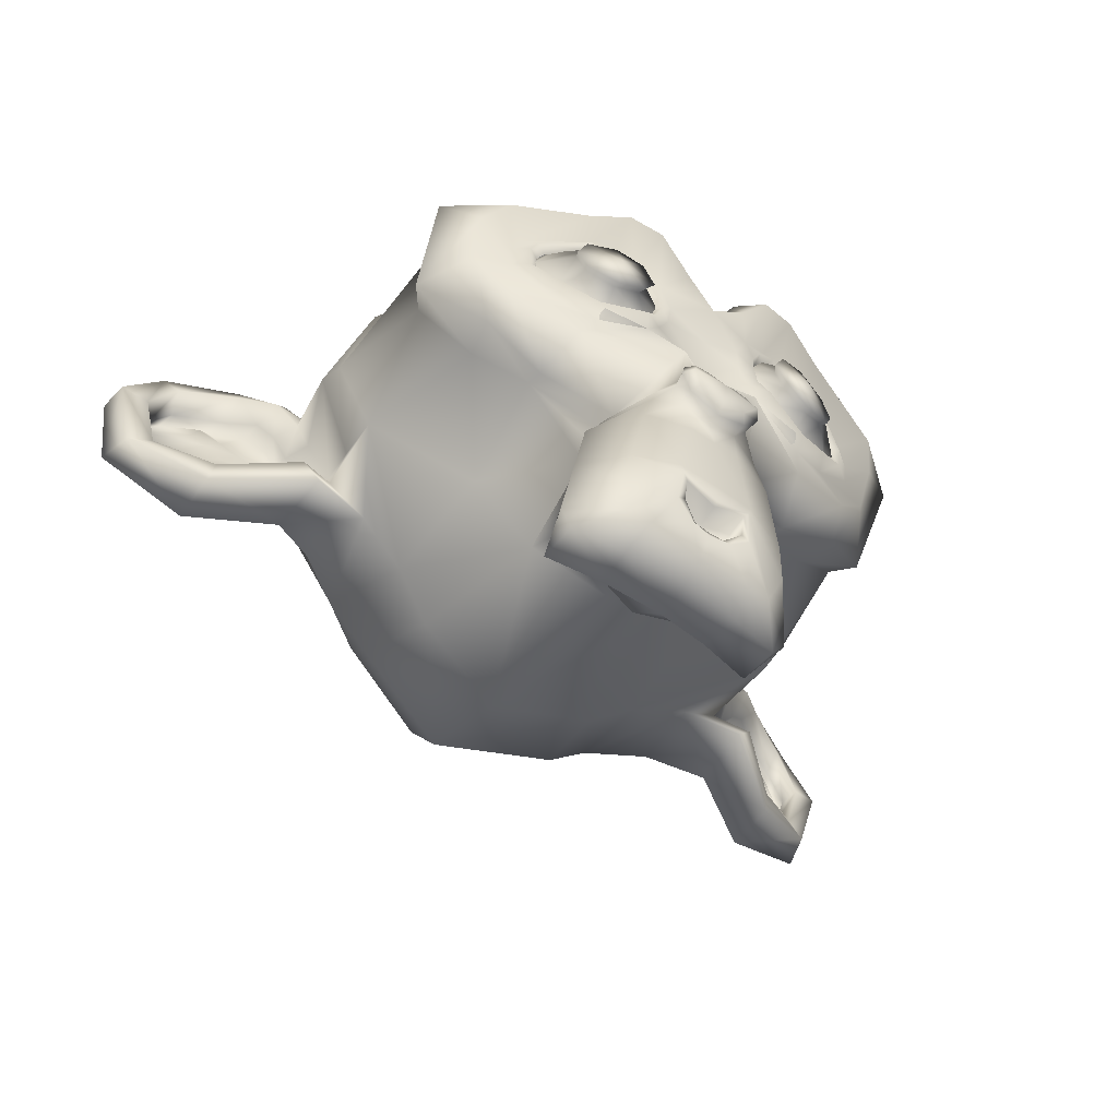
<metadata>
{"format":"obj","ext":"obj","renderer":"f3d","projection":"perspective","resolution":1024,"background":"white","views":[{"elev":-61.0,"azim":-35.1,"up":"+Y"}]}
</metadata>
<code>
o Suzanne_Suzanne.001
v 0.4375 0.1641 0.7656
v -0.4375 0.1641 0.7656
v 0.5 0.09375 0.6875
v -0.5 0.09375 0.6875
v 0.5469 0.05469 0.5781
v -0.5469 0.05469 0.5781
v 0.3516 -0.02344 0.6172
v -0.3516 -0.02344 0.6172
v 0.3516 0.03125 0.7188
v -0.3516 0.03125 0.7188
v 0.3516 0.1328 0.7812
v -0.3516 0.1328 0.7812
v 0.2734 0.1641 0.7969
v -0.2734 0.1641 0.7969
v 0.2031 0.09375 0.7422
v -0.2031 0.09375 0.7422
v 0.1562 0.05469 0.6484
v -0.1562 0.05469 0.6484
v 0.07812 0.2422 0.6562
v -0.07812 0.2422 0.6562
v 0.1406 0.2422 0.7422
v -0.1406 0.2422 0.7422
v 0.2422 0.2422 0.7969
v -0.2422 0.2422 0.7969
v 0.2734 0.3281 0.7969
v -0.2734 0.3281 0.7969
v 0.2031 0.3906 0.7422
v -0.2031 0.3906 0.7422
v 0.1562 0.4375 0.6484
v -0.1562 0.4375 0.6484
v 0.3516 0.5156 0.6172
v -0.3516 0.5156 0.6172
v 0.3516 0.4531 0.7188
v -0.3516 0.4531 0.7188
v 0.3516 0.3594 0.7812
v -0.3516 0.3594 0.7812
v 0.4375 0.3281 0.7656
v -0.4375 0.3281 0.7656
v 0.5 0.3906 0.6875
v -0.5 0.3906 0.6875
v 0.5469 0.4375 0.5781
v -0.5469 0.4375 0.5781
v 0.625 0.2422 0.5625
v -0.625 0.2422 0.5625
v 0.5625 0.2422 0.6719
v -0.5625 0.2422 0.6719
v 0.4688 0.2422 0.7578
v -0.4688 0.2422 0.7578
v 0.4766 0.2422 0.7734
v -0.4766 0.2422 0.7734
v 0.4453 0.3359 0.7812
v -0.4453 0.3359 0.7812
v 0.3516 0.375 0.8047
v -0.3516 0.375 0.8047
v 0.2656 0.3359 0.8203
v -0.2656 0.3359 0.8203
v 0.2266 0.2422 0.8203
v -0.2266 0.2422 0.8203
v 0.2656 0.1562 0.8203
v -0.2656 0.1562 0.8203
v 0.3516 0.2422 0.8281
v -0.3516 0.2422 0.8281
v 0.3516 0.1172 0.8047
v -0.3516 0.1172 0.8047
v 0.4453 0.1562 0.7812
v -0.4453 0.1562 0.7812
v 0 0.4297 0.7422
v 0 0.3516 0.8203
v 0 -0.6797 0.7344
v 0 -0.3203 0.7812
v 0 -0.1875 0.7969
v 0 -0.7734 0.7188
v 0 0.4062 0.6016
v 0 0.5703 0.5703
v 0 0.8984 -0.5469
v 0 0.5625 -0.8516
v 0 0.07031 -0.8281
v 0 -0.3828 -0.3516
v 0.2031 -0.1875 0.5625
v -0.2031 -0.1875 0.5625
v 0.3125 -0.4375 0.5703
v -0.3125 -0.4375 0.5703
v 0.3516 -0.6953 0.5703
v -0.3516 -0.6953 0.5703
v 0.3672 -0.8906 0.5312
v -0.3672 -0.8906 0.5312
v 0.3281 -0.9453 0.5234
v -0.3281 -0.9453 0.5234
v 0.1797 -0.9688 0.5547
v -0.1797 -0.9688 0.5547
v 0 -0.9844 0.5781
v 0.4375 -0.1406 0.5312
v -0.4375 -0.1406 0.5312
v 0.6328 -0.03906 0.5391
v -0.6328 -0.03906 0.5391
v 0.8281 0.1484 0.4453
v -0.8281 0.1484 0.4453
v 0.8594 0.4297 0.5938
v -0.8594 0.4297 0.5938
v 0.7109 0.4844 0.625
v -0.7109 0.4844 0.625
v 0.4922 0.6016 0.6875
v -0.4922 0.6016 0.6875
v 0.3203 0.7578 0.7344
v -0.3203 0.7578 0.7344
v 0.1562 0.7188 0.7578
v -0.1562 0.7188 0.7578
v 0.0625 0.4922 0.75
v -0.0625 0.4922 0.75
v 0.1641 0.4141 0.7734
v -0.1641 0.4141 0.7734
v 0.125 0.3047 0.7656
v -0.125 0.3047 0.7656
v 0.2031 0.09375 0.7422
v -0.2031 0.09375 0.7422
v 0.375 0.01562 0.7031
v -0.375 0.01562 0.7031
v 0.4922 0.0625 0.6719
v -0.4922 0.0625 0.6719
v 0.625 0.1875 0.6484
v -0.625 0.1875 0.6484
v 0.6406 0.2969 0.6484
v -0.6406 0.2969 0.6484
v 0.6016 0.375 0.6641
v -0.6016 0.375 0.6641
v 0.4297 0.4375 0.7188
v -0.4297 0.4375 0.7188
v 0.25 0.4688 0.7578
v -0.25 0.4688 0.7578
v 0 -0.7656 0.7344
v 0.1094 -0.7188 0.7344
v -0.1094 -0.7188 0.7344
v 0.1172 -0.8359 0.7109
v -0.1172 -0.8359 0.7109
v 0.0625 -0.8828 0.6953
v -0.0625 -0.8828 0.6953
v 0 -0.8906 0.6875
v 0 -0.1953 0.75
v 0 -0.1406 0.7422
v 0.1016 -0.1484 0.7422
v -0.1016 -0.1484 0.7422
v 0.125 -0.2266 0.75
v -0.125 -0.2266 0.75
v 0.08594 -0.2891 0.7422
v -0.08594 -0.2891 0.7422
v 0.3984 -0.04688 0.6719
v -0.3984 -0.04688 0.6719
v 0.6172 0.05469 0.625
v -0.6172 0.05469 0.625
v 0.7266 0.2031 0.6016
v -0.7266 0.2031 0.6016
v 0.7422 0.375 0.6562
v -0.7422 0.375 0.6562
v 0.6875 0.4141 0.7266
v -0.6875 0.4141 0.7266
v 0.4375 0.5469 0.7969
v -0.4375 0.5469 0.7969
v 0.3125 0.6406 0.8359
v -0.3125 0.6406 0.8359
v 0.2031 0.6172 0.8516
v -0.2031 0.6172 0.8516
v 0.1016 0.4297 0.8438
v -0.1016 0.4297 0.8438
v 0.125 -0.1016 0.8125
v -0.125 -0.1016 0.8125
v 0.2109 -0.4453 0.7109
v -0.2109 -0.4453 0.7109
v 0.25 -0.7031 0.6875
v -0.25 -0.7031 0.6875
v 0.2656 -0.8203 0.6641
v -0.2656 -0.8203 0.6641
v 0.2344 -0.9141 0.6328
v -0.2344 -0.9141 0.6328
v 0.1641 -0.9297 0.6328
v -0.1641 -0.9297 0.6328
v 0 -0.9453 0.6406
v 0 0.04688 0.7266
v 0 0.2109 0.7656
v 0.3281 0.4766 0.7422
v -0.3281 0.4766 0.7422
v 0.1641 0.1406 0.75
v -0.1641 0.1406 0.75
v 0.1328 0.2109 0.7578
v -0.1328 0.2109 0.7578
v 0.1172 -0.6875 0.7344
v -0.1172 -0.6875 0.7344
v 0.07812 -0.4453 0.75
v -0.07812 -0.4453 0.75
v 0 -0.4453 0.75
v 0 -0.3281 0.7422
v 0.09375 -0.2734 0.7812
v -0.09375 -0.2734 0.7812
v 0.1328 -0.2266 0.7969
v -0.1328 -0.2266 0.7969
v 0.1094 -0.1328 0.7812
v -0.1094 -0.1328 0.7812
v 0.03906 -0.125 0.7812
v -0.03906 -0.125 0.7812
v 0 -0.2031 0.8281
v 0.04688 -0.1484 0.8125
v -0.04688 -0.1484 0.8125
v 0.09375 -0.1562 0.8125
v -0.09375 -0.1562 0.8125
v 0.1094 -0.2266 0.8281
v -0.1094 -0.2266 0.8281
v 0.07812 -0.25 0.8047
v -0.07812 -0.25 0.8047
v 0 -0.2891 0.8047
v 0.2578 -0.3125 0.5547
v -0.2578 -0.3125 0.5547
v 0.1641 -0.2422 0.7109
v -0.1641 -0.2422 0.7109
v 0.1797 -0.3125 0.7109
v -0.1797 -0.3125 0.7109
v 0.2344 -0.25 0.5547
v -0.2344 -0.25 0.5547
v 0 -0.875 0.6875
v 0.04688 -0.8672 0.6875
v -0.04688 -0.8672 0.6875
v 0.09375 -0.8203 0.7109
v -0.09375 -0.8203 0.7109
v 0.09375 -0.7422 0.7266
v -0.09375 -0.7422 0.7266
v 0 -0.7812 0.6562
v 0.09375 -0.75 0.6641
v -0.09375 -0.75 0.6641
v 0.09375 -0.8125 0.6406
v -0.09375 -0.8125 0.6406
v 0.04688 -0.8516 0.6328
v -0.04688 -0.8516 0.6328
v 0 -0.8594 0.6328
v 0.1719 0.2188 0.7812
v -0.1719 0.2188 0.7812
v 0.1875 0.1562 0.7734
v -0.1875 0.1562 0.7734
v 0.3359 0.4297 0.7578
v -0.3359 0.4297 0.7578
v 0.2734 0.4219 0.7734
v -0.2734 0.4219 0.7734
v 0.4219 0.3984 0.7734
v -0.4219 0.3984 0.7734
v 0.5625 0.3516 0.6953
v -0.5625 0.3516 0.6953
v 0.5859 0.2891 0.6875
v -0.5859 0.2891 0.6875
v 0.5781 0.1953 0.6797
v -0.5781 0.1953 0.6797
v 0.4766 0.1016 0.7188
v -0.4766 0.1016 0.7188
v 0.375 0.0625 0.7422
v -0.375 0.0625 0.7422
v 0.2266 0.1094 0.7812
v -0.2266 0.1094 0.7812
v 0.1797 0.2969 0.7812
v -0.1797 0.2969 0.7812
v 0.2109 0.375 0.7812
v -0.2109 0.375 0.7812
v 0.2344 0.3594 0.7578
v -0.2344 0.3594 0.7578
v 0.1953 0.2969 0.7578
v -0.1953 0.2969 0.7578
v 0.2422 0.125 0.7578
v -0.2422 0.125 0.7578
v 0.375 0.08594 0.7266
v -0.375 0.08594 0.7266
v 0.4609 0.1172 0.7031
v -0.4609 0.1172 0.7031
v 0.5469 0.2109 0.6719
v -0.5469 0.2109 0.6719
v 0.5547 0.2812 0.6719
v -0.5547 0.2812 0.6719
v 0.5312 0.3359 0.6797
v -0.5312 0.3359 0.6797
v 0.4141 0.3906 0.75
v -0.4141 0.3906 0.75
v 0.2812 0.3984 0.7656
v -0.2812 0.3984 0.7656
v 0.3359 0.4062 0.75
v -0.3359 0.4062 0.75
v 0.2031 0.1719 0.75
v -0.2031 0.1719 0.75
v 0.1953 0.2266 0.75
v -0.1953 0.2266 0.75
v 0.1094 0.4609 0.6094
v -0.1094 0.4609 0.6094
v 0.1953 0.6641 0.6172
v -0.1953 0.6641 0.6172
v 0.3359 0.6875 0.5938
v -0.3359 0.6875 0.5938
v 0.4844 0.5547 0.5547
v -0.4844 0.5547 0.5547
v 0.6797 0.4531 0.4922
v -0.6797 0.4531 0.4922
v 0.7969 0.4062 0.4609
v -0.7969 0.4062 0.4609
v 0.7734 0.1641 0.375
v -0.7734 0.1641 0.375
v 0.6016 0 0.4141
v -0.6016 0 0.4141
v 0.4375 -0.09375 0.4688
v -0.4375 -0.09375 0.4688
v 0 0.8984 0.2891
v 0 0.9844 -0.07812
v 0 -0.1953 -0.6719
v 0 -0.4609 0.1875
v 0 -0.9766 0.4609
v 0 -0.8047 0.3438
v 0 -0.5703 0.3203
v 0 -0.4844 0.2812
v 0.8516 0.2344 0.05469
v -0.8516 0.2344 0.05469
v 0.8594 0.3203 -0.04688
v -0.8594 0.3203 -0.04688
v 0.7734 0.2656 -0.4375
v -0.7734 0.2656 -0.4375
v 0.4609 0.4375 -0.7031
v -0.4609 0.4375 -0.7031
v 0.7344 -0.04688 0.07031
v -0.7344 -0.04688 0.07031
v 0.5938 -0.125 -0.1641
v -0.5938 -0.125 -0.1641
v 0.6406 -0.007812 -0.4297
v -0.6406 -0.007812 -0.4297
v 0.3359 0.05469 -0.6641
v -0.3359 0.05469 -0.6641
v 0.2344 -0.3516 0.4062
v -0.2344 -0.3516 0.4062
v 0.1797 -0.4141 0.2578
v -0.1797 -0.4141 0.2578
v 0.2891 -0.7109 0.3828
v -0.2891 -0.7109 0.3828
v 0.25 -0.5 0.3906
v -0.25 -0.5 0.3906
v 0.3281 -0.9141 0.3984
v -0.3281 -0.9141 0.3984
v 0.1406 -0.7578 0.3672
v -0.1406 -0.7578 0.3672
v 0.125 -0.5391 0.3594
v -0.125 -0.5391 0.3594
v 0.1641 -0.9453 0.4375
v -0.1641 -0.9453 0.4375
v 0.2188 -0.2812 0.4297
v -0.2188 -0.2812 0.4297
v 0.2109 -0.2266 0.4688
v -0.2109 -0.2266 0.4688
v 0.2031 -0.1719 0.5
v -0.2031 -0.1719 0.5
v 0.2109 -0.3906 0.1641
v -0.2109 -0.3906 0.1641
v 0.2969 -0.3125 -0.2656
v -0.2969 -0.3125 -0.2656
v 0.3438 -0.1484 -0.5391
v -0.3438 -0.1484 -0.5391
v 0.4531 0.8672 -0.3828
v -0.4531 0.8672 -0.3828
v 0.4531 0.9297 -0.07031
v -0.4531 0.9297 -0.07031
v 0.4531 0.8516 0.2344
v -0.4531 0.8516 0.2344
v 0.4609 0.5234 0.4297
v -0.4609 0.5234 0.4297
v 0.7266 0.4062 0.3359
v -0.7266 0.4062 0.3359
v 0.6328 0.4531 0.2812
v -0.6328 0.4531 0.2812
v 0.6406 0.7031 0.05469
v -0.6406 0.7031 0.05469
v 0.7969 0.5625 0.125
v -0.7969 0.5625 0.125
v 0.7969 0.6172 -0.1172
v -0.7969 0.6172 -0.1172
v 0.6406 0.75 -0.1953
v -0.6406 0.75 -0.1953
v 0.6406 0.6797 -0.4453
v -0.6406 0.6797 -0.4453
v 0.7969 0.5391 -0.3594
v -0.7969 0.5391 -0.3594
v 0.6172 0.3281 -0.5859
v -0.6172 0.3281 -0.5859
v 0.4844 0.02344 -0.5469
v -0.4844 0.02344 -0.5469
v 0.8203 0.3281 -0.2031
v -0.8203 0.3281 -0.2031
v 0.4062 -0.1719 0.1484
v -0.4062 -0.1719 0.1484
v 0.4297 -0.1953 -0.2109
v -0.4297 -0.1953 -0.2109
v 0.8906 0.4062 -0.2344
v -0.8906 0.4062 -0.2344
v 0.7734 -0.1406 -0.125
v -0.7734 -0.1406 -0.125
v 1.039 -0.1016 -0.3281
v -1.039 -0.1016 -0.3281
v 1.281 0.05469 -0.4297
v -1.281 0.05469 -0.4297
v 1.352 0.3203 -0.4219
v -1.352 0.3203 -0.4219
v 1.234 0.5078 -0.4219
v -1.234 0.5078 -0.4219
v 1.023 0.4766 -0.3125
v -1.023 0.4766 -0.3125
v 1.016 0.4141 -0.2891
v -1.016 0.4141 -0.2891
v 1.188 0.4375 -0.3906
v -1.188 0.4375 -0.3906
v 1.266 0.2891 -0.4062
v -1.266 0.2891 -0.4062
v 1.211 0.07812 -0.4062
v -1.211 0.07812 -0.4062
v 1.031 -0.03906 -0.3047
v -1.031 -0.03906 -0.3047
v 0.8281 -0.07031 -0.1328
v -0.8281 -0.07031 -0.1328
v 0.9219 0.3594 -0.2188
v -0.9219 0.3594 -0.2188
v 0.9453 0.3047 -0.2891
v -0.9453 0.3047 -0.2891
v 0.8828 -0.02344 -0.2109
v -0.8828 -0.02344 -0.2109
v 1.039 0 -0.3672
v -1.039 0 -0.3672
v 1.188 0.09375 -0.4453
v -1.188 0.09375 -0.4453
v 1.234 0.25 -0.4453
v -1.234 0.25 -0.4453
v 1.172 0.3594 -0.4375
v -1.172 0.3594 -0.4375
v 1.023 0.3438 -0.3594
v -1.023 0.3438 -0.3594
v 0.8438 0.2891 -0.2109
v -0.8438 0.2891 -0.2109
v 0.8359 0.1719 -0.2734
v -0.8359 0.1719 -0.2734
v 0.7578 0.09375 -0.2734
v -0.7578 0.09375 -0.2734
v 0.8203 0.08594 -0.2734
v -0.8203 0.08594 -0.2734
v 0.8438 0.01562 -0.2734
v -0.8438 0.01562 -0.2734
v 0.8125 -0.01562 -0.2734
v -0.8125 -0.01562 -0.2734
v 0.7266 0 -0.07031
v -0.7266 0 -0.07031
v 0.7188 -0.02344 -0.1719
v -0.7188 -0.02344 -0.1719
v 0.7188 0.03906 -0.1875
v -0.7188 0.03906 -0.1875
v 0.7969 0.2031 -0.2109
v -0.7969 0.2031 -0.2109
v 0.8906 0.2422 -0.2656
v -0.8906 0.2422 -0.2656
v 0.8906 0.2344 -0.3203
v -0.8906 0.2344 -0.3203
v 0.8125 -0.01562 -0.3203
v -0.8125 -0.01562 -0.3203
v 0.8516 0.01562 -0.3203
v -0.8516 0.01562 -0.3203
v 0.8281 0.07812 -0.3203
v -0.8281 0.07812 -0.3203
v 0.7656 0.09375 -0.3203
v -0.7656 0.09375 -0.3203
v 0.8438 0.1719 -0.3203
v -0.8438 0.1719 -0.3203
v 1.039 0.3281 -0.4141
v -1.039 0.3281 -0.4141
v 1.188 0.3438 -0.4844
v -1.188 0.3438 -0.4844
v 1.258 0.2422 -0.4922
v -1.258 0.2422 -0.4922
v 1.211 0.08594 -0.4844
v -1.211 0.08594 -0.4844
v 1.047 0 -0.4219
v -1.047 0 -0.4219
v 0.8828 -0.01562 -0.2656
v -0.8828 -0.01562 -0.2656
v 0.9531 0.2891 -0.3438
v -0.9531 0.2891 -0.3438
v 0.8906 0.1094 -0.3281
v -0.8906 0.1094 -0.3281
v 0.9375 0.0625 -0.3359
v -0.9375 0.0625 -0.3359
v 1 0.125 -0.3672
v -1 0.125 -0.3672
v 0.9609 0.1719 -0.3516
v -0.9609 0.1719 -0.3516
v 1.016 0.2344 -0.375
v -1.016 0.2344 -0.375
v 1.055 0.1875 -0.3828
v -1.055 0.1875 -0.3828
v 1.109 0.2109 -0.3906
v -1.109 0.2109 -0.3906
v 1.086 0.2734 -0.3906
v -1.086 0.2734 -0.3906
v 1.023 0.4375 -0.4844
v -1.023 0.4375 -0.4844
v 1.25 0.4688 -0.5469
v -1.25 0.4688 -0.5469
v 1.367 0.2969 -0.5
v -1.367 0.2969 -0.5
v 1.312 0.05469 -0.5312
v -1.312 0.05469 -0.5312
v 1.039 -0.08594 -0.4922
v -1.039 -0.08594 -0.4922
v 0.7891 -0.125 -0.3281
v -0.7891 -0.125 -0.3281
v 0.8594 0.3828 -0.3828
v -0.8594 0.3828 -0.3828
f 47 1 3 45
f 4 2 48 46
f 45 3 5 43
f 6 4 46 44
f 3 9 7 5
f 8 10 4 6
f 1 11 9 3
f 10 12 2 4
f 11 13 15 9
f 16 14 12 10
f 9 15 17 7
f 18 16 10 8
f 15 21 19 17
f 20 22 16 18
f 13 23 21 15
f 22 24 14 16
f 23 25 27 21
f 28 26 24 22
f 21 27 29 19
f 30 28 22 20
f 27 33 31 29
f 32 34 28 30
f 25 35 33 27
f 34 36 26 28
f 35 37 39 33
f 40 38 36 34
f 33 39 41 31
f 42 40 34 32
f 39 45 43 41
f 44 46 40 42
f 37 47 45 39
f 46 48 38 40
f 47 37 51 49
f 52 38 48 50
f 37 35 53 51
f 54 36 38 52
f 35 25 55 53
f 56 26 36 54
f 25 23 57 55
f 58 24 26 56
f 23 13 59 57
f 60 14 24 58
f 13 11 63 59
f 64 12 14 60
f 11 1 65 63
f 66 2 12 64
f 1 47 49 65
f 50 48 2 66
f 61 65 49
f 50 66 62
f 63 65 61
f 62 66 64
f 61 59 63
f 64 60 62
f 61 57 59
f 60 58 62
f 61 55 57
f 58 56 62
f 61 53 55
f 56 54 62
f 61 51 53
f 54 52 62
f 61 49 51
f 52 50 62
f 89 174 176 91
f 176 175 90 91
f 87 172 174 89
f 175 173 88 90
f 85 170 172 87
f 173 171 86 88
f 83 168 170 85
f 171 169 84 86
f 81 166 168 83
f 169 167 82 84
f 79 92 146 164
f 147 93 80 165
f 92 94 148 146
f 149 95 93 147
f 94 96 150 148
f 151 97 95 149
f 96 98 152 150
f 153 99 97 151
f 98 100 154 152
f 155 101 99 153
f 100 102 156 154
f 157 103 101 155
f 102 104 158 156
f 159 105 103 157
f 104 106 160 158
f 161 107 105 159
f 106 108 162 160
f 163 109 107 161
f 108 67 68 162
f 68 67 109 163
f 110 128 160 162
f 161 129 111 163
f 128 179 158 160
f 159 180 129 161
f 126 156 158 179
f 159 157 127 180
f 124 154 156 126
f 157 155 125 127
f 122 152 154 124
f 155 153 123 125
f 120 150 152 122
f 153 151 121 123
f 118 148 150 120
f 151 149 119 121
f 116 146 148 118
f 149 147 117 119
f 114 164 146 116
f 147 165 115 117
f 114 181 177 164
f 177 182 115 165
f 110 162 68 112
f 68 163 111 113
f 112 68 178 183
f 178 68 113 184
f 177 181 183 178
f 184 182 177 178
f 135 137 176 174
f 176 137 136 175
f 133 135 174 172
f 175 136 134 173
f 131 133 172 170
f 173 134 132 171
f 166 187 185 168
f 186 188 167 169
f 131 170 168 185
f 169 171 132 186
f 144 190 189 187
f 189 190 145 188
f 185 187 189 69
f 189 188 186 69
f 130 131 185 69
f 186 132 130 69
f 142 193 191 144
f 192 194 143 145
f 140 195 193 142
f 194 196 141 143
f 139 197 195 140
f 196 198 139 141
f 138 71 197 139
f 198 71 138 139
f 190 144 191 70
f 192 145 190 70
f 70 191 206 208
f 207 192 70 208
f 71 199 200 197
f 201 199 71 198
f 197 200 202 195
f 203 201 198 196
f 195 202 204 193
f 205 203 196 194
f 193 204 206 191
f 207 205 194 192
f 199 204 202 200
f 203 205 199 201
f 199 208 206 204
f 207 208 199 205
f 139 140 164 177
f 165 141 139 177
f 140 142 211 164
f 212 143 141 165
f 142 144 213 211
f 214 145 143 212
f 144 187 166 213
f 167 188 145 214
f 81 209 213 166
f 214 210 82 167
f 209 215 211 213
f 212 216 210 214
f 79 164 211 215
f 212 165 80 216
f 131 130 72 222
f 72 130 132 223
f 133 131 222 220
f 223 132 134 221
f 135 133 220 218
f 221 134 136 219
f 137 135 218 217
f 219 136 137 217
f 217 218 229 231
f 230 219 217 231
f 218 220 227 229
f 228 221 219 230
f 220 222 225 227
f 226 223 221 228
f 222 72 224 225
f 224 72 223 226
f 224 231 229 225
f 230 231 224 226
f 225 229 227
f 228 230 226
f 183 181 234 232
f 235 182 184 233
f 112 183 232 254
f 233 184 113 255
f 110 112 254 256
f 255 113 111 257
f 181 114 252 234
f 253 115 182 235
f 114 116 250 252
f 251 117 115 253
f 116 118 248 250
f 249 119 117 251
f 118 120 246 248
f 247 121 119 249
f 120 122 244 246
f 245 123 121 247
f 122 124 242 244
f 243 125 123 245
f 124 126 240 242
f 241 127 125 243
f 126 179 236 240
f 237 180 127 241
f 179 128 238 236
f 239 129 180 237
f 128 110 256 238
f 257 111 129 239
f 238 256 258 276
f 259 257 239 277
f 236 238 276 278
f 277 239 237 279
f 240 236 278 274
f 279 237 241 275
f 242 240 274 272
f 275 241 243 273
f 244 242 272 270
f 273 243 245 271
f 246 244 270 268
f 271 245 247 269
f 248 246 268 266
f 269 247 249 267
f 250 248 266 264
f 267 249 251 265
f 252 250 264 262
f 265 251 253 263
f 234 252 262 280
f 263 253 235 281
f 256 254 260 258
f 261 255 257 259
f 254 232 282 260
f 283 233 255 261
f 232 234 280 282
f 281 235 233 283
f 67 108 284 73
f 285 109 67 73
f 108 106 286 284
f 287 107 109 285
f 106 104 288 286
f 289 105 107 287
f 104 102 290 288
f 291 103 105 289
f 102 100 292 290
f 293 101 103 291
f 100 98 294 292
f 295 99 101 293
f 98 96 296 294
f 297 97 99 295
f 96 94 298 296
f 299 95 97 297
f 94 92 300 298
f 301 93 95 299
f 308 309 328 338
f 329 309 308 339
f 307 308 338 336
f 339 308 307 337
f 306 307 336 340
f 337 307 306 341
f 89 91 306 340
f 306 91 90 341
f 87 89 340 334
f 341 90 88 335
f 85 87 334 330
f 335 88 86 331
f 83 85 330 332
f 331 86 84 333
f 330 336 338 332
f 339 337 331 333
f 330 334 340 336
f 341 335 331 337
f 326 332 338 328
f 339 333 327 329
f 81 83 332 326
f 333 84 82 327
f 209 342 344 215
f 345 343 210 216
f 81 326 342 209
f 343 327 82 210
f 79 215 344 346
f 345 216 80 347
f 79 346 300 92
f 301 347 80 93
f 77 324 352 304
f 353 325 77 304
f 304 352 350 78
f 351 353 304 78
f 78 350 348 305
f 349 351 78 305
f 305 348 328 309
f 329 349 305 309
f 326 328 348 342
f 349 329 327 343
f 296 298 318 310
f 319 299 297 311
f 76 316 324 77
f 325 317 76 77
f 302 358 356 303
f 357 359 302 303
f 303 356 354 75
f 355 357 303 75
f 75 354 316 76
f 317 355 75 76
f 292 294 362 364
f 363 295 293 365
f 364 362 368 366
f 369 363 365 367
f 366 368 370 372
f 371 369 367 373
f 372 370 376 374
f 377 371 373 375
f 314 378 374 376
f 375 379 315 377
f 316 354 374 378
f 375 355 317 379
f 354 356 372 374
f 373 357 355 375
f 356 358 366 372
f 367 359 357 373
f 358 360 364 366
f 365 361 359 367
f 290 292 364 360
f 365 293 291 361
f 74 360 358 302
f 359 361 74 302
f 284 286 288 290
f 289 287 285 291
f 284 290 360 74
f 361 291 285 74
f 73 284 74
f 74 285 73
f 294 296 310 362
f 311 297 295 363
f 310 312 368 362
f 369 313 311 363
f 312 382 370 368
f 371 383 313 369
f 314 376 370 382
f 371 377 315 383
f 348 350 386 384
f 387 351 349 385
f 318 384 386 320
f 387 385 319 321
f 298 300 384 318
f 385 301 299 319
f 300 344 342 384
f 343 345 301 385
f 342 348 384
f 385 349 343
f 300 346 344
f 345 347 301
f 314 322 380 378
f 381 323 315 379
f 316 378 380 324
f 381 379 317 325
f 320 386 380 322
f 381 387 321 323
f 350 352 380 386
f 381 353 351 387
f 324 380 352
f 353 381 325
f 400 388 414 402
f 415 389 401 403
f 400 402 404 398
f 405 403 401 399
f 398 404 406 396
f 407 405 399 397
f 396 406 408 394
f 409 407 397 395
f 394 408 410 392
f 411 409 395 393
f 392 410 412 390
f 413 411 393 391
f 410 420 418 412
f 419 421 411 413
f 408 422 420 410
f 421 423 409 411
f 406 424 422 408
f 423 425 407 409
f 404 426 424 406
f 425 427 405 407
f 402 428 426 404
f 427 429 403 405
f 402 414 416 428
f 417 415 403 429
f 318 320 444 442
f 445 321 319 443
f 320 390 412 444
f 413 391 321 445
f 310 318 442 312
f 443 319 311 313
f 382 430 414 388
f 415 431 383 389
f 412 418 440 444
f 441 419 413 445
f 438 446 444 440
f 445 447 439 441
f 434 446 438 436
f 439 447 435 437
f 432 448 446 434
f 447 449 433 435
f 430 448 432 450
f 433 449 431 451
f 414 430 450 416
f 451 431 415 417
f 312 448 430 382
f 431 449 313 383
f 312 442 446 448
f 447 443 313 449
f 442 444 446
f 447 445 443
f 416 450 452 476
f 453 451 417 477
f 450 432 462 452
f 463 433 451 453
f 432 434 460 462
f 461 435 433 463
f 434 436 458 460
f 459 437 435 461
f 436 438 456 458
f 457 439 437 459
f 438 440 454 456
f 455 441 439 457
f 440 418 474 454
f 475 419 441 455
f 428 416 476 464
f 477 417 429 465
f 426 428 464 466
f 465 429 427 467
f 424 426 466 468
f 467 427 425 469
f 422 424 468 470
f 469 425 423 471
f 420 422 470 472
f 471 423 421 473
f 418 420 472 474
f 473 421 419 475
f 458 456 480 478
f 481 457 459 479
f 478 480 482 484
f 483 481 479 485
f 484 482 488 486
f 489 483 485 487
f 486 488 490 492
f 491 489 487 493
f 464 476 486 492
f 487 477 465 493
f 452 484 486 476
f 487 485 453 477
f 452 462 478 484
f 479 463 453 485
f 458 478 462 460
f 463 479 459 461
f 454 474 480 456
f 481 475 455 457
f 472 482 480 474
f 481 483 473 475
f 470 488 482 472
f 483 489 471 473
f 468 490 488 470
f 489 491 469 471
f 466 492 490 468
f 491 493 467 469
f 464 492 466
f 467 493 465
f 392 390 504 502
f 505 391 393 503
f 394 392 502 500
f 503 393 395 501
f 396 394 500 498
f 501 395 397 499
f 398 396 498 496
f 499 397 399 497
f 400 398 496 494
f 497 399 401 495
f 388 400 494 506
f 495 401 389 507
f 494 502 504 506
f 505 503 495 507
f 494 496 500 502
f 501 497 495 503
f 496 498 500
f 501 499 497
f 314 382 388 506
f 389 383 315 507
f 314 506 504 322
f 505 507 315 323
f 320 322 504 390
f 505 323 321 391

</code>
